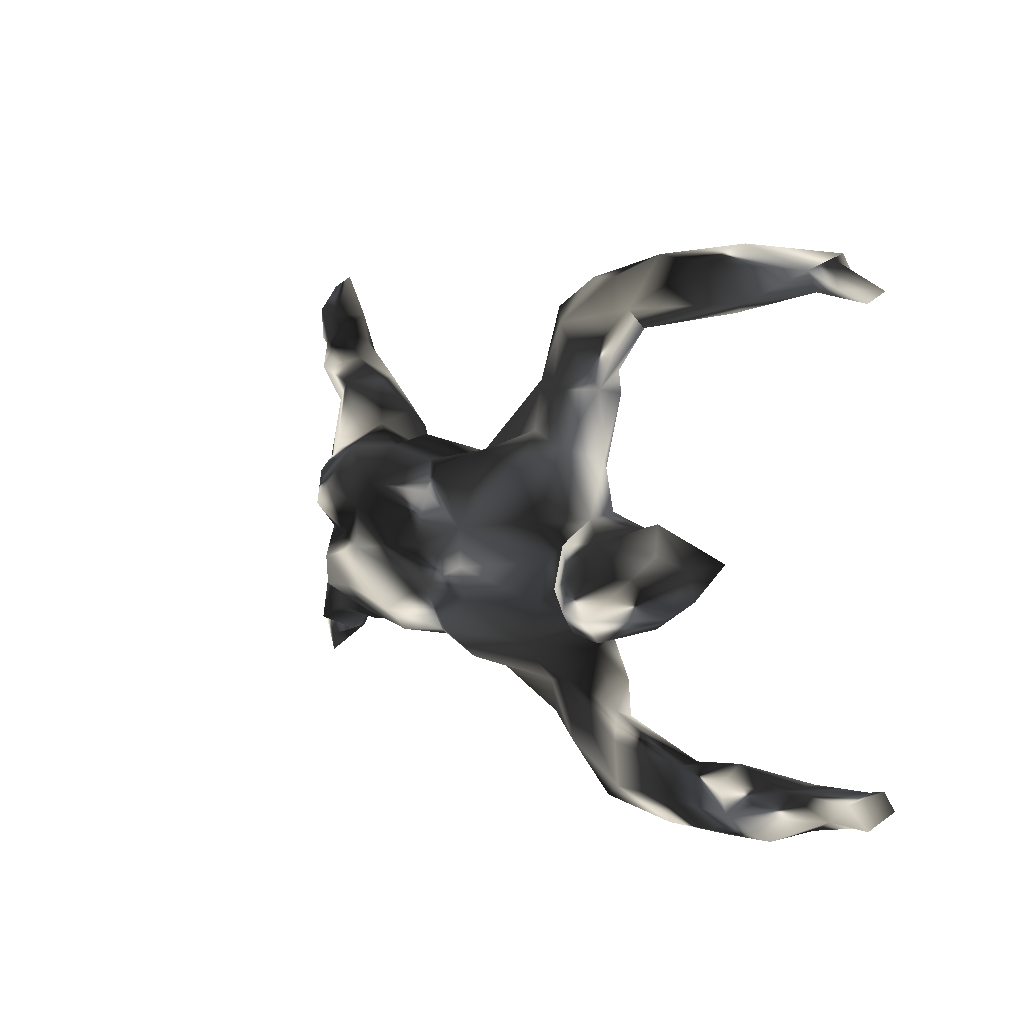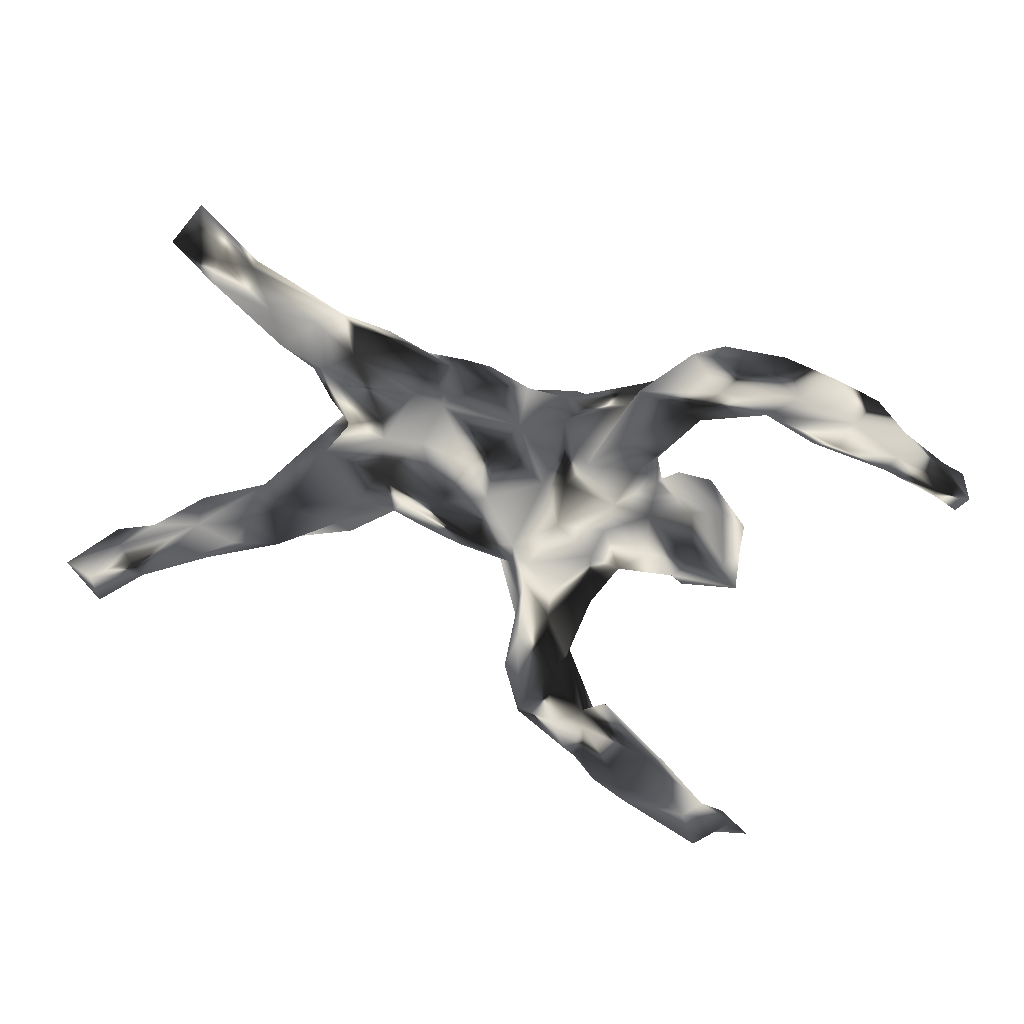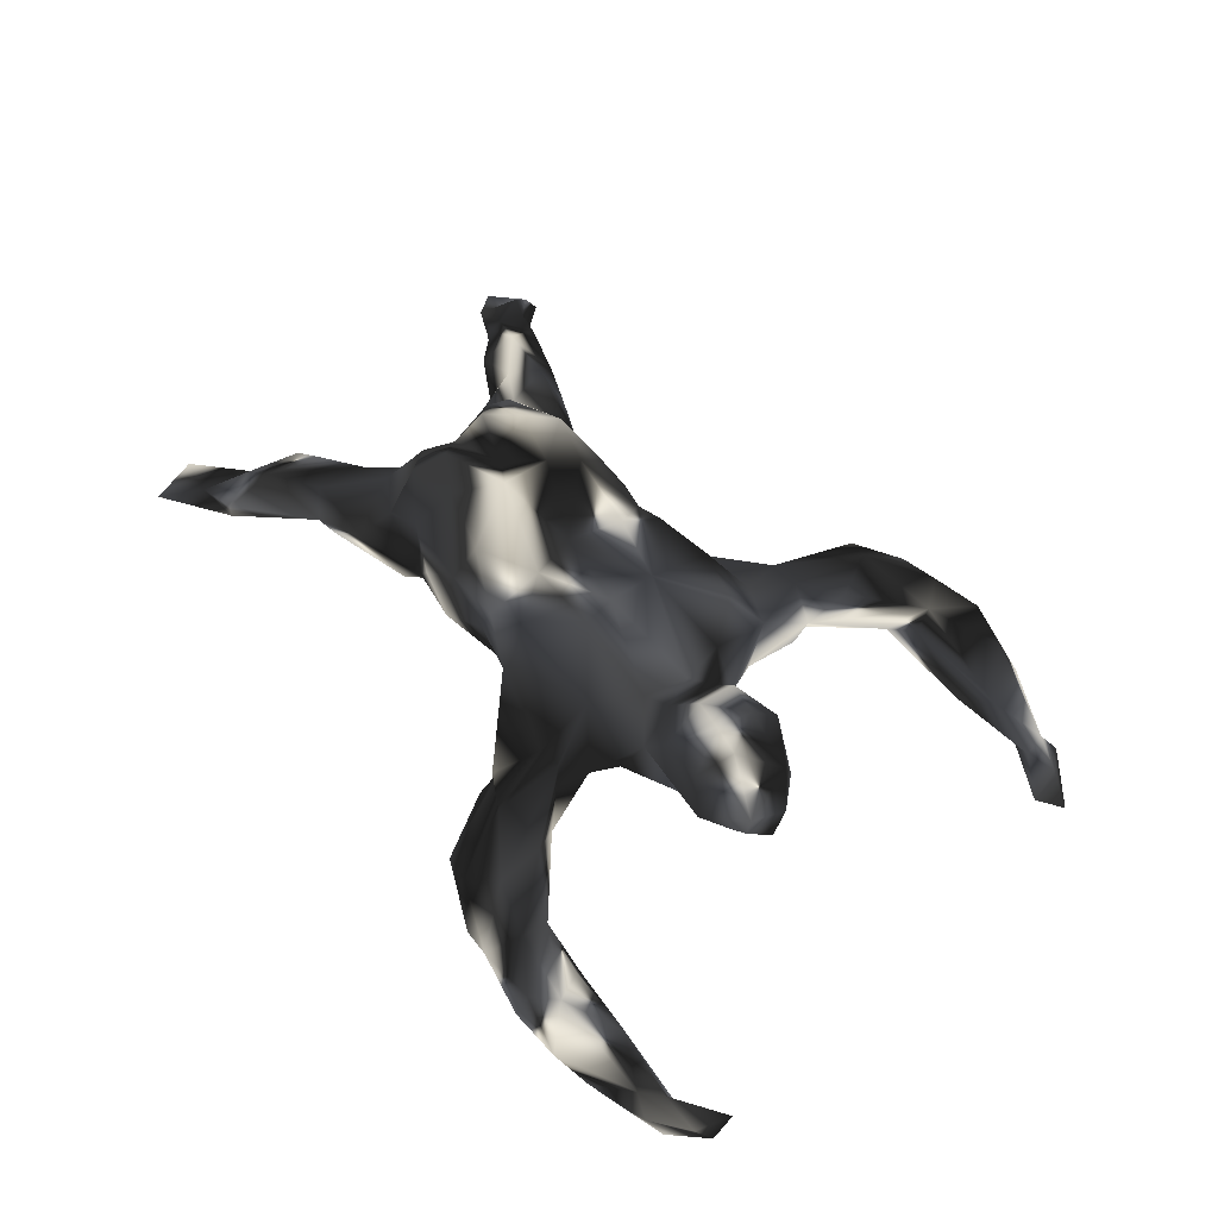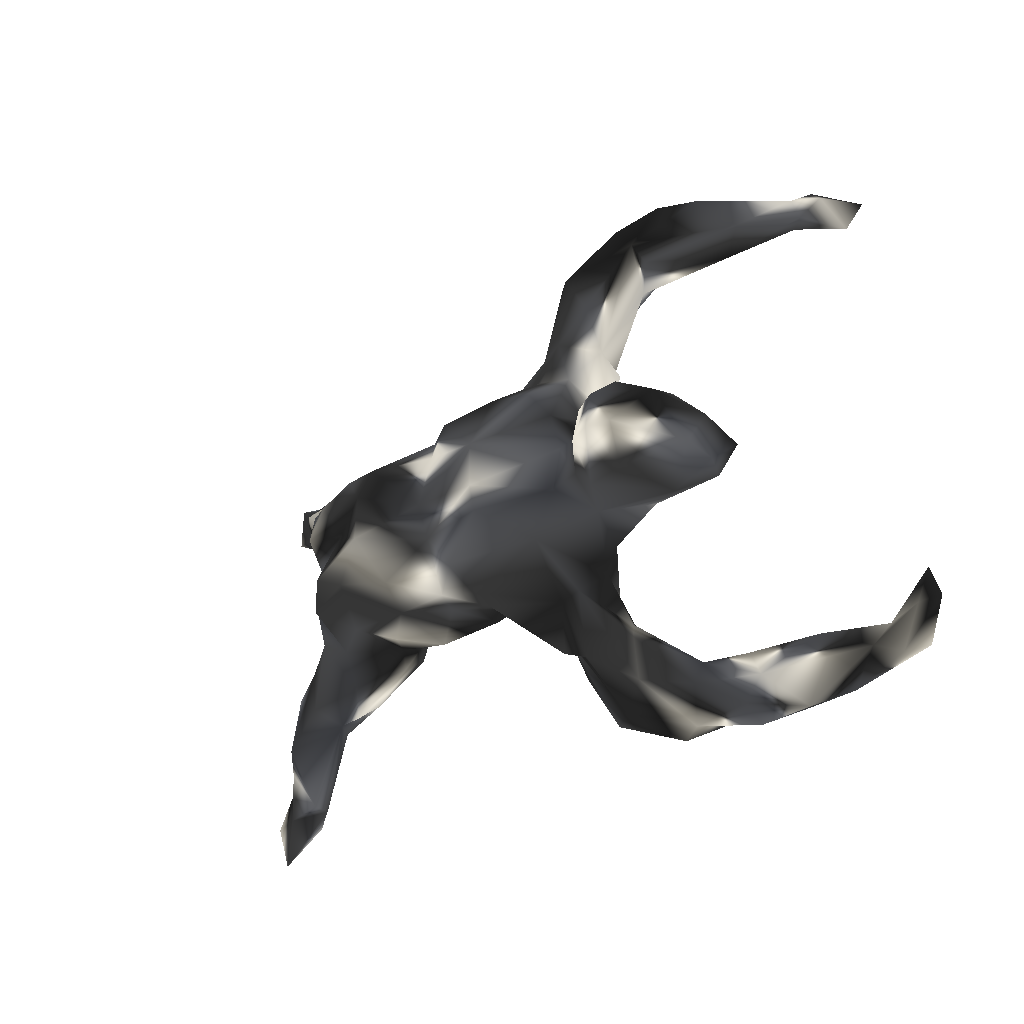
<metadata>
{"format":"obj","ext":"obj","renderer":"f3d","projection":"perspective","resolution":1024,"background":"white","views":[{"elev":13.3,"azim":47.1,"up":"+Y"},{"elev":-62.1,"azim":-20.1,"up":"+Z"},{"elev":60.2,"azim":53.7,"up":"+Z"},{"elev":-28.4,"azim":42.1,"up":"+Y"}]}
</metadata>
<code>
v 0.5332 0.5152 -0.1811
v 0.6281 0.4663 -0.1666
v 0.5859 0.4415 -0.1787
v 0.5827 0.4701 -0.1075
v 0.5482 -0.3875 -0.1717
v 0.5334 0.4601 -0.1184
v 0.5242 0.4936 -0.1073
v 0.6434 -0.3527 -0.1722
v 0.496 0.4737 -0.1575
v 0.548 0.512 -0.1366
v 0.6508 -0.3331 -0.148
v 0.4446 -0.3682 -0.1633
v 0.6715 -0.3731 -0.1679
v 0.4186 0.5289 -0.0829
v 0.38 0.504 -0.1205
v 0.5496 -0.3449 -0.1371
v 0.5536 -0.4234 -0.1351
v 0.4544 -0.4173 -0.1564
v 0.6409 -0.3478 -0.1085
v 0.6477 -0.3893 -0.1274
v 0.6143 -0.3801 -0.09602
v 0.3657 0.4732 -0.1199
v 0.7288 -0.2925 -0.082
v 0.4182 -0.3364 -0.1044
v 0.3536 -0.4179 -0.1239
v 0.4533 0.4421 -0.04263
v 0.2835 0.4679 -0.08817
v 0.7185 -0.356 -0.05902
v 0.7333 -0.3306 -0.1057
v 0.3151 -0.3618 -0.1124
v 0.4021 0.4182 -0.08212
v 0.3199 0.5011 -0.085
v 0.1949 0.4003 -0.08444
v 0.4148 -0.457 -0.08301
v 0.5349 -0.344 -0.07468
v -0.731 0.3115 -0.2146
v 0.4978 -0.4474 -0.09101
v 0.1441 0.2954 -0.08562
v 0.2646 0.4091 -0.05882
v 0.221 -0.375 -0.1174
v 0.4526 -0.3997 -0.03264
v 0.2529 0.3871 -0.03461
v 0.3929 0.5024 -0.006959
v 0.2587 0.4925 -0.006907
v 0.1344 0.4299 -0.03546
v 0.4297 -0.3557 -0.03831
v 0.3264 -0.006324 -0.03664
v 0.2622 -0.4401 -0.09135
v 0.02624 0.08403 -0.08197
v 0.4172 -0.4357 -0.03858
v 0.173 0.2629 -0.06208
v -0.6722 0.2729 -0.1847
v 0.426 0.01864 -0.04518
v 0.1134 -0.234 -0.08818
v 0.105 0.1838 -0.0754
v 0.03119 -0.09994 -0.09122
v -0.7779 0.3149 -0.1859
v 0.1517 -0.164 -0.0714
v 0.1259 0.403 -0.06689
v 0.3486 0.08406 0.03208
v 0.2388 0.007385 -0.04863
v 0.09656 0.1471 -0.05652
v -0.7038 0.371 -0.185
v -0.6433 0.3023 -0.1712
v 0.07414 0.3412 -0.03202
v 0.2518 0.4863 -0.02891
v 0.4209 -0.033 0.0209
v 0.04115 0.1415 -0.04584
v 0.3248 -0.4488 -0.0369
v 0.1794 -0.3085 -0.08962
v 0.1404 0.04674 -0.04716
v 0.06171 -0.1384 -0.06628
v 0.05295 -0.00473 -0.06948
v -0.7092 0.3525 -0.1534
v 0.3835 -0.02225 -0.04846
v -0.003184 -0.07805 -0.07237
v 0.07037 0.2577 -0.06099
v 0.311 0.04875 -0.01678
v -0.09295 -0.02083 -0.08673
v 0.1488 -0.004707 -0.0312
v 0.1849 0.2781 0.001345
v 0.1584 0.1008 -0.03352
v 0.1369 -0.07669 -0.06255
v -0.1439 -0.06932 -0.07503
v -0.0738 0.08274 -0.06524
v 0.1845 0.1596 -0.01312
v 0.2967 0.4259 0.0515
v 0.1901 -0.2353 -0.07151
v 0.2583 0.473 0.04558
v 0.324 0.5116 0.01096
v -0.105 -0.1162 -0.06173
v -0.7625 -0.3279 -0.1509
v -0.679 -0.2883 -0.1693
v -0.5053 0.2234 -0.09705
v -0.2238 0.07688 -0.01526
v 0.34 -0.3445 -0.04045
v -0.6969 0.2575 -0.1671
v 0.09957 -0.302 -0.04798
v 0.2092 0.07425 -0.009
v -0.6812 -0.3355 -0.1843
v -0.7346 -0.4061 -0.1501
v 0.216 -0.06265 -0.03155
v 0.3088 0.3953 0.02925
v -0.009216 0.06763 -0.06488
v 0.2635 -0.3027 0.03665
v 0.01653 0.1389 0.005006
v -0.571 -0.252 -0.12
v -0.6531 0.3071 -0.104
v -0.5773 0.1969 -0.119
v 0.1632 -0.4023 -0.04747
v -0.2339 -0.06185 -0.03571
v 0.3454 -0.3923 -0.007668
v -0.6228 -0.3262 -0.1433
v 0.09837 -0.2536 -0.01141
v -0.4866 0.1703 -0.09762
v -0.3134 0.0731 -0.06793
v -0.07548 -0.1498 -0.02018
v 0.1961 -0.1627 0.01374
v -0.7104 0.2553 -0.1192
v -0.4392 0.1344 -0.0715
v -0.3356 0.1358 -0.06543
v 0.05746 0.2139 0.0143
v -0.6847 0.3159 -0.09911
v 0.3448 0.07526 0.1655
v -0.4227 0.2163 -0.06272
v -0.1696 0.03213 -0.06533
v 0.1927 0.4656 0.02515
v 0.2721 -0.3787 0.03774
v 0.1242 0.4127 0.03542
v -0.3211 -0.09692 -0.06761
v -0.541 0.269 -0.09754
v 0.006785 -0.168 0.0237
v 0.3038 -0.07268 0.01848
v 0.1756 0.1893 0.08133
v 0.226 -0.4144 0.01156
v -0.4797 0.1227 -0.02655
v 0.4356 -0.04158 0.1031
v -0.6176 -0.3264 -0.107
v 0.1802 -0.3181 0.0528
v -0.6537 0.2594 -0.08801
v 0.3081 0.06863 0.03244
v 0.08251 0.2858 0.03527
v -0.5927 0.2891 -0.07352
v -0.6457 -0.2583 -0.09507
v 0.4369 0.02715 0.05271
v -0.6647 -0.3469 -0.09481
v -0.2839 0.0322 -0.02018
v 0.2395 -0.2634 0.007047
v -0.3987 0.2189 -0.01486
v 0.2019 0.3317 0.06373
v -0.4895 -0.2324 -0.06221
v -0.6515 0.239 -0.09461
v -0.5354 -0.1691 -0.05575
v 0.2148 -0.1167 0.01139
v -0.5802 0.1751 -0.05384
v 0.171 0.3936 0.07945
v 0.3654 -0.08357 0.04786
v -0.2209 -0.1334 -0.003952
v -0.2968 0.1781 0.003813
v -0.4537 -0.1467 -0.04967
v 0.04293 -0.2086 0.04065
v -0.4076 -0.1971 -0.06423
v -0.4593 0.2126 0.02072
v 0.1418 0.2797 0.06713
v -0.2772 -0.1551 -0.04237
v -0.2318 0.116 0.01719
v -0.3016 -0.04333 -0.02762
v 0.1798 -0.2061 0.06909
v -0.4798 0.2494 -0.02949
v -0.4636 -0.1177 0.006675
v -0.6281 -0.2758 -0.05854
v 0.2372 0.07921 0.07185
v -0.4189 -0.2327 -0.02154
v -0.4151 -0.06555 0.01717
v 0.4092 0.05459 0.1009
v 0.1119 0.2103 0.07878
v -0.564 0.2256 -0.006959
v -0.4948 0.172 0.007651
v -0.2571 -0.1983 0.02209
v -0.1527 -0.1873 0.03361
v -0.006627 0.1608 0.08062
v 0.2394 -0.09072 0.08789
v 0.1163 -0.2861 0.03153
v -0.3689 -0.004073 0.03953
v -0.09319 0.1305 -0.00421
v 0.1442 -0.2158 0.06833
v -0.3943 0.02811 -0.00985
v 0.005605 -0.1857 0.09224
v 0.4191 0.03088 0.1656
v 0.2265 0.05519 0.105
v -0.592 -0.1938 -0.02949
v -0.1974 -0.1882 0.1055
v 0.1961 -0.0586 0.1488
v -0.4464 -0.2433 -0.007991
v -0.5613 -0.2669 0.009144
v -0.3532 -0.2188 0.04605
v -0.4214 0.04918 0.04605
v -0.3926 0.1871 0.06129
v -0.4704 -0.2196 0.03787
v 0.2202 -0.02797 0.1211
v 0.2077 0.01305 0.1446
v 0.1299 0.1538 0.1318
v -0.06682 -0.1746 0.1055
v 0.2827 -0.08487 0.1567
v -0.5301 -0.1809 0.01925
v -0.3677 -0.03041 0.01332
v -0.4625 -0.1587 0.05112
v 0.04902 0.1744 0.1335
v 0.2642 0.05502 0.1625
v 0.2674 -0.01147 0.183
v -0.2233 -0.1855 0.06189
v -0.3 0.1622 0.06797
v 0.02805 -0.186 0.1399
v 0.3532 -0.0848 0.1701
v -0.3815 0.1075 0.1089
v 0.3773 -0.03457 0.2233
v -0.3789 -0.0747 0.07757
v 0.3403 0.02721 0.2243
v -0.0837 0.1387 0.1377
v -0.3734 -0.07386 0.1352
v -0.02785 0.1393 0.1725
v 0.1941 0.08004 0.1498
v -0.06261 0.09037 0.1659
v 0.3301 -0.02901 0.2255
v -0.002543 -0.136 0.1793
v 0.06066 0.05594 0.2018
v -0.3555 -0.02465 0.1376
v -0.1916 0.1465 0.1298
v -0.3958 0.06294 0.1164
v 0.1531 -0.1325 0.1438
v -0.2601 -0.1633 0.1414
v -0.3836 -0.141 0.1008
v 0.06598 -0.06897 0.1959
v -0.3582 0.08072 0.1619
v 0.05167 -0.01539 0.1918
v -0.06372 -0.1586 0.1336
v -0.0585 -0.07069 0.1762
v -0.2854 0.1333 0.1479
v -0.07668 -0.00208 0.1817
v -0.3254 -0.1717 0.1012
v -0.3272 -0.1214 0.1762
v -0.1418 -0.1724 0.1511
v -0.1738 0.09259 0.2004
v -0.201 0.04739 0.2067
v -0.302 0.06974 0.1931
v -0.2083 -0.02785 0.203
v -0.3483 0.02497 0.1805
v -0.1445 -0.1272 0.1874
v -0.317 -0.06663 0.1868
v -0.2427 -0.1038 0.1989
v -0.2447 -0.009795 0.2004
v -0.1567 0.1654 0.08468
f 212 198 215
f 181 219 221
f 239 235 226
f 235 237 233
f 239 223 243
f 219 223 221
f 221 223 226
f 208 221 226
f 202 208 226
f 222 202 226
f 163 178 215
f 198 163 215
f 212 215 238
f 228 212 238
f 252 228 219
f 240 231 241
f 241 231 250
f 231 242 250
f 242 248 250
f 220 240 241
f 249 220 241
f 227 220 249
f 249 241 250
f 250 246 249
f 250 248 246
f 237 239 246
f 248 237 246
f 227 249 251
f 246 251 249
f 246 239 244
f 229 227 247
f 234 229 247
f 245 234 247
f 244 245 251
f 247 251 245
f 246 244 251
f 243 244 239
f 238 234 245
f 228 238 243
f 244 238 245
f 238 244 243
f 223 219 243
f 10 1 7
f 1 9 15
f 3 2 4
f 2 10 4
f 186 188 183
f 9 3 6
f 29 8 11
f 13 8 29
f 8 13 5
f 3 1 10
f 179 158 211
f 2 3 10
f 1 3 9
f 83 80 102
f 83 56 73
f 73 56 76
f 79 91 84
f 58 83 154
f 83 58 72
f 56 83 72
f 79 76 91
f 88 58 118
f 58 54 72
f 54 58 88
f 70 88 148
f 88 70 54
f 54 98 72
f 30 70 148
f 96 30 148
f 54 70 98
f 35 24 46
f 46 96 41
f 46 24 96
f 40 110 98
f 70 40 98
f 69 50 112
f 50 41 112
f 69 34 50
f 110 40 48
f 7 14 43
f 26 7 43
f 37 41 50
f 37 50 34
f 33 39 42
f 39 33 66
f 14 32 90
f 135 48 69
f 110 48 135
f 52 64 109
f 55 38 51
f 38 55 77
f 57 36 97
f 36 64 52
f 36 52 97
f 57 119 74
f 59 77 65
f 51 38 81
f 38 42 81
f 36 63 64
f 74 63 57
f 59 65 45
f 33 59 45
f 66 33 45
f 42 31 103
f 103 26 87
f 66 45 127
f 66 127 44
f 32 44 90
f 90 44 89
f 43 14 90
f 87 43 90
f 87 26 43
f 135 69 128
f 44 27 66
f 32 27 44
f 103 31 26
f 39 31 42
f 27 39 66
f 38 33 42
f 33 38 59
f 58 154 118
f 59 38 77
f 23 19 28
f 35 16 24
f 21 19 35
f 19 21 28
f 21 35 41
f 35 46 41
f 24 30 96
f 30 25 40
f 40 70 30
f 37 21 41
f 17 21 37
f 22 31 39
f 28 20 29
f 21 20 28
f 12 30 24
f 52 109 97
f 82 51 86
f 55 62 68
f 55 82 62
f 55 51 82
f 77 68 122
f 227 251 247
f 62 49 68
f 68 49 104
f 53 60 145
f 60 53 78
f 78 61 99
f 80 71 99
f 71 62 82
f 49 62 71
f 49 71 73
f 49 73 104
f 104 79 85
f 67 53 145
f 75 53 67
f 53 47 78
f 53 75 47
f 47 61 78
f 102 61 47
f 99 61 80
f 61 102 80
f 83 73 80
f 73 71 80
f 73 76 104
f 76 79 104
f 79 84 126
f 47 75 133
f 47 133 102
f 228 243 219
f 238 215 234
f 215 229 234
f 215 178 229
f 178 197 229
f 189 124 218
f 209 210 218
f 201 222 226
f 158 91 117
f 165 130 167
f 126 147 95
f 99 172 141
f 148 118 168
f 160 153 170
f 165 167 158
f 179 165 158
f 158 117 180
f 158 180 211
f 117 132 203
f 168 118 230
f 230 118 182
f 118 154 182
f 174 160 170
f 130 160 206
f 130 206 167
f 206 160 174
f 111 158 167
f 182 133 157
f 182 157 204
f 214 157 137
f 167 206 187
f 147 167 187
f 147 111 167
f 145 175 189
f 137 145 189
f 187 116 147
f 116 166 147
f 95 147 166
f 124 141 172
f 175 60 124
f 226 223 239
f 197 227 229
f 216 218 224
f 216 189 218
f 218 210 224
f 204 224 210
f 235 201 226
f 193 235 233
f 193 201 235
f 235 239 237
f 184 220 227
f 197 184 227
f 184 206 220
f 214 216 224
f 204 214 224
f 230 193 233
f 237 225 233
f 217 232 220
f 217 207 232
f 206 217 220
f 225 230 233
f 213 230 225
f 236 225 237
f 236 213 225
f 236 237 248
f 236 248 242
f 203 236 242
f 231 192 242
f 220 232 240
f 203 188 236
f 214 137 216
f 236 188 213
f 85 95 185
f 116 121 166
f 120 116 187
f 116 120 121
f 145 60 175
f 141 124 60
f 78 99 141
f 85 126 95
f 137 67 145
f 126 84 111
f 126 111 147
f 67 137 157
f 154 133 182
f 102 133 154
f 83 102 154
f 117 76 132
f 84 91 158
f 111 84 158
f 162 130 165
f 130 162 160
f 148 88 118
f 60 78 141
f 85 79 126
f 75 67 157
f 133 75 157
f 132 56 72
f 76 56 132
f 91 76 117
f 34 18 37
f 48 25 69
f 25 34 69
f 25 18 34
f 40 25 48
f 4 7 6
f 10 7 4
f 15 9 22
f 164 81 150
f 186 168 230
f 170 153 191
f 81 164 134
f 129 142 156
f 164 150 156
f 191 144 171
f 191 171 195
f 191 195 205
f 205 195 207
f 195 199 207
f 195 194 199
f 194 196 199
f 173 179 196
f 194 173 196
f 179 211 196
f 211 180 192
f 242 180 203
f 180 242 192
f 203 132 188
f 180 117 203
f 188 132 161
f 186 213 188
f 213 186 230
f 170 191 205
f 170 205 207
f 182 193 230
f 174 170 207
f 206 174 217
f 174 207 217
f 182 204 200
f 14 15 32
f 15 22 32
f 32 22 27
f 6 7 26
f 31 6 26
f 31 9 6
f 22 9 31
f 27 22 39
f 29 11 23
f 11 19 23
f 13 29 20
f 19 11 35
f 35 11 16
f 11 8 16
f 16 5 12
f 5 18 12
f 16 12 24
f 17 20 21
f 13 20 17
f 18 17 37
f 18 5 17
f 30 18 25
f 30 12 18
f 14 1 15
f 1 14 7
f 6 3 4
f 8 5 16
f 17 5 13
f 127 129 156
f 127 45 129
f 87 42 103
f 150 87 156
f 81 87 150
f 81 42 87
f 129 65 142
f 45 65 129
f 108 74 123
f 64 63 108
f 63 74 108
f 65 122 142
f 131 64 143
f 140 108 123
f 64 108 143
f 74 119 123
f 134 86 81
f 51 81 86
f 65 77 122
f 115 94 125
f 125 94 131
f 97 109 152
f 119 152 140
f 97 152 119
f 181 122 106
f 122 68 106
f 121 125 149
f 120 115 125
f 121 120 125
f 115 120 136
f 109 136 155
f 109 115 136
f 99 86 172
f 82 86 99
f 104 85 106
f 85 185 106
f 68 104 106
f 71 82 99
f 64 131 94
f 119 57 97
f 109 64 94
f 162 165 179
f 173 162 179
f 160 151 153
f 160 162 151
f 151 107 153
f 153 144 191
f 153 93 144
f 105 148 168
f 187 206 184
f 136 187 197
f 159 149 212
f 196 211 240
f 157 214 204
f 193 182 200
f 200 190 201
f 210 190 200
f 193 200 201
f 200 204 210
f 216 137 189
f 187 184 197
f 55 68 77
f 124 172 209
f 172 190 209
f 190 210 209
f 124 209 218
f 175 124 189
f 136 197 178
f 134 202 222
f 149 198 212
f 166 159 212
f 166 212 228
f 252 166 228
f 181 185 219
f 185 252 219
f 181 221 208
f 176 181 208
f 176 208 202
f 134 176 202
f 177 178 163
f 149 163 198
f 207 199 232
f 199 196 232
f 232 196 240
f 240 211 231
f 211 192 231
f 194 162 173
f 151 162 194
f 113 151 194
f 138 194 195
f 138 113 194
f 107 151 113
f 171 138 195
f 144 146 171
f 139 128 168
f 128 105 168
f 168 186 139
f 186 183 139
f 146 138 171
f 92 146 144
f 135 128 139
f 90 89 87
f 89 44 127
f 87 89 156
f 89 127 156
f 107 93 153
f 183 114 139
f 132 72 114
f 72 98 114
f 161 114 183
f 132 114 161
f 100 93 107
f 96 148 105
f 98 110 114
f 100 107 113
f 113 138 146
f 92 101 146
f 93 92 144
f 100 92 93
f 96 105 112
f 41 96 112
f 128 112 105
f 114 135 139
f 110 135 114
f 101 113 146
f 100 113 101
f 92 100 101
f 69 112 128
f 156 142 164
f 108 140 143
f 123 119 140
f 134 164 176
f 142 181 176
f 142 176 164
f 142 122 181
f 166 121 159
f 152 109 155
f 131 143 169
f 125 131 169
f 120 187 136
f 190 172 222
f 95 166 185
f 185 166 252
f 172 86 134
f 172 134 222
f 177 155 178
f 155 136 178
f 121 149 159
f 106 185 181
f 143 140 177
f 140 152 177
f 152 155 177
f 169 143 177
f 169 177 163
f 125 169 149
f 169 163 149
f 161 183 188
f 109 94 115
f 23 28 29
f 190 222 201
f 63 36 57

</code>
